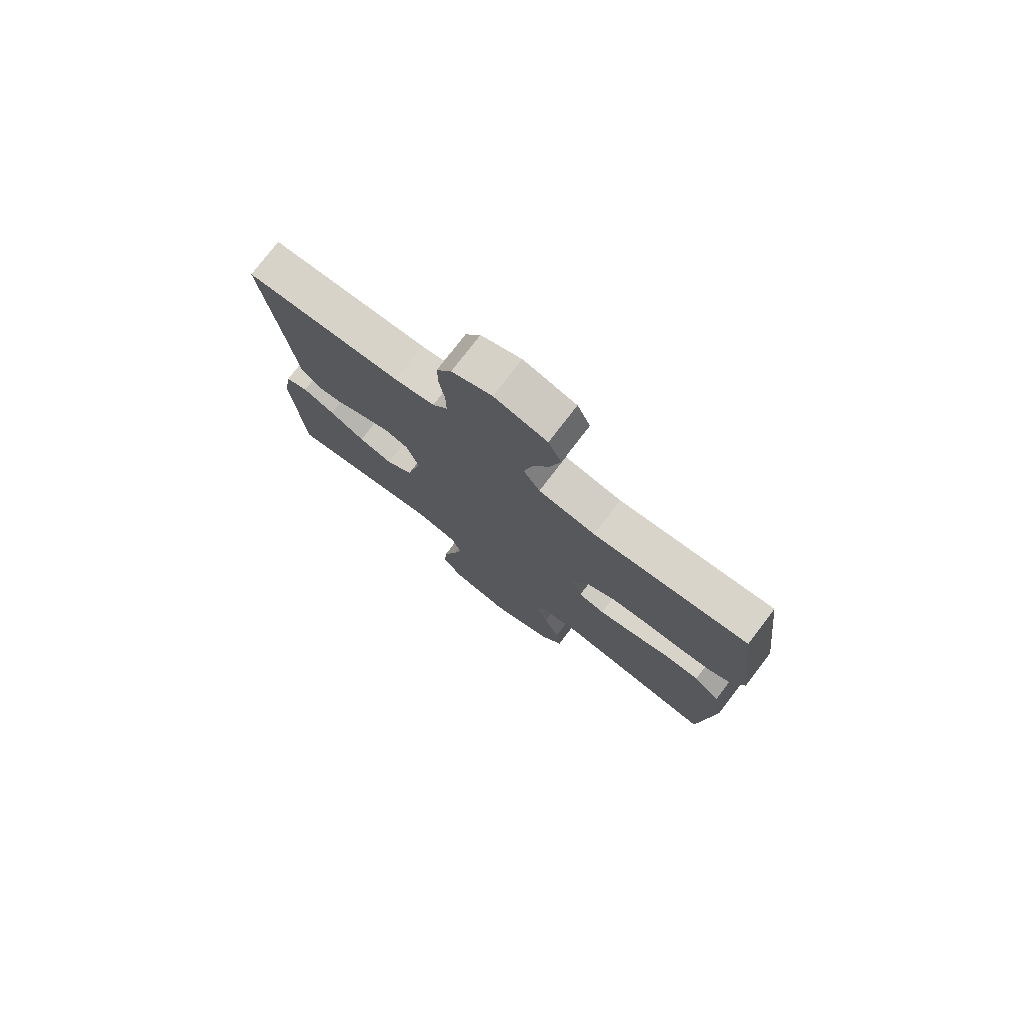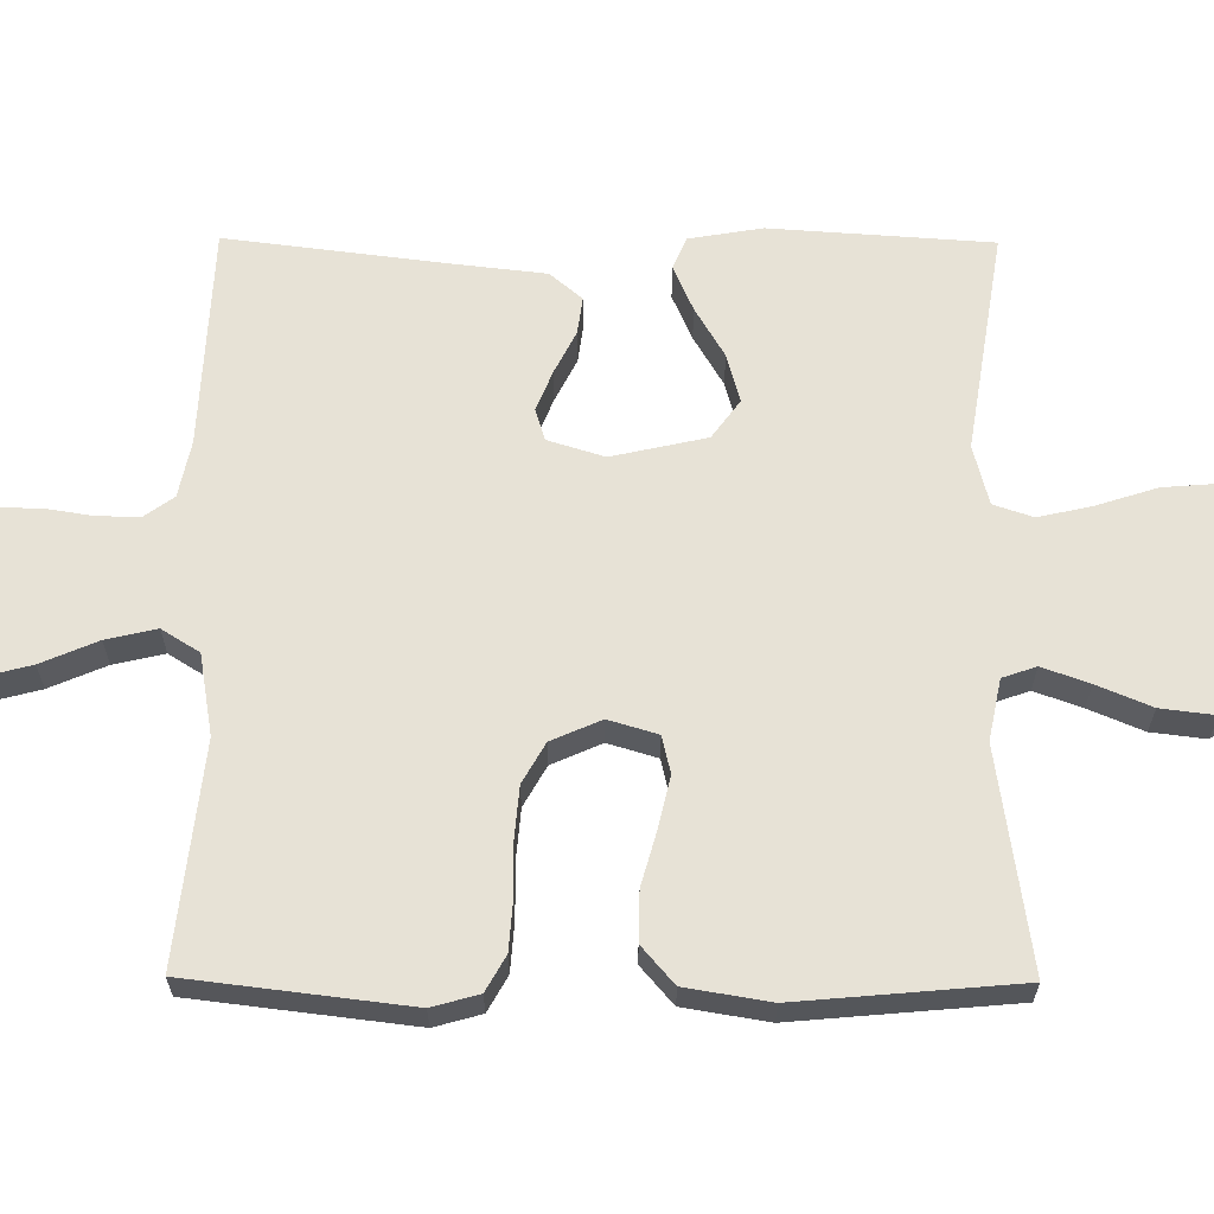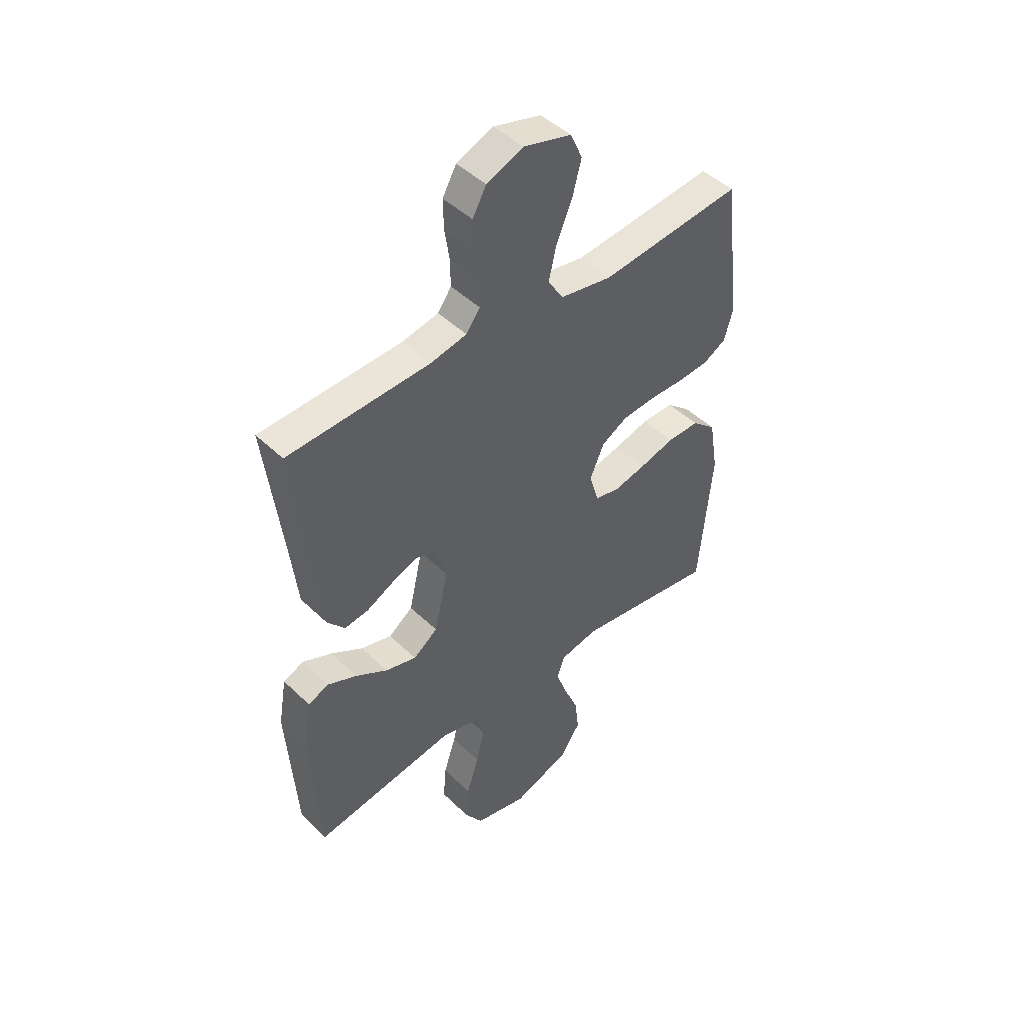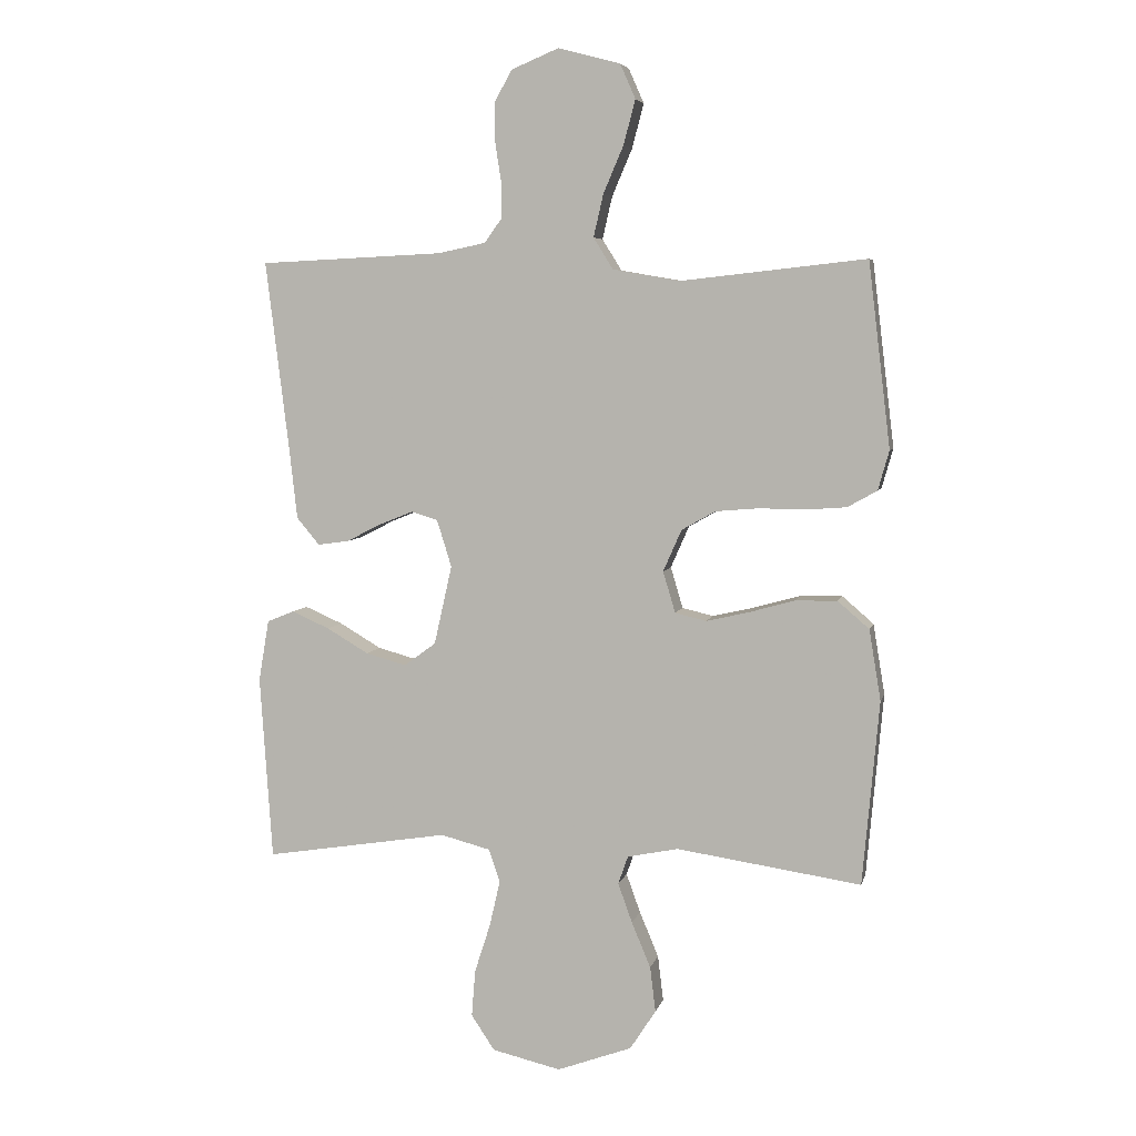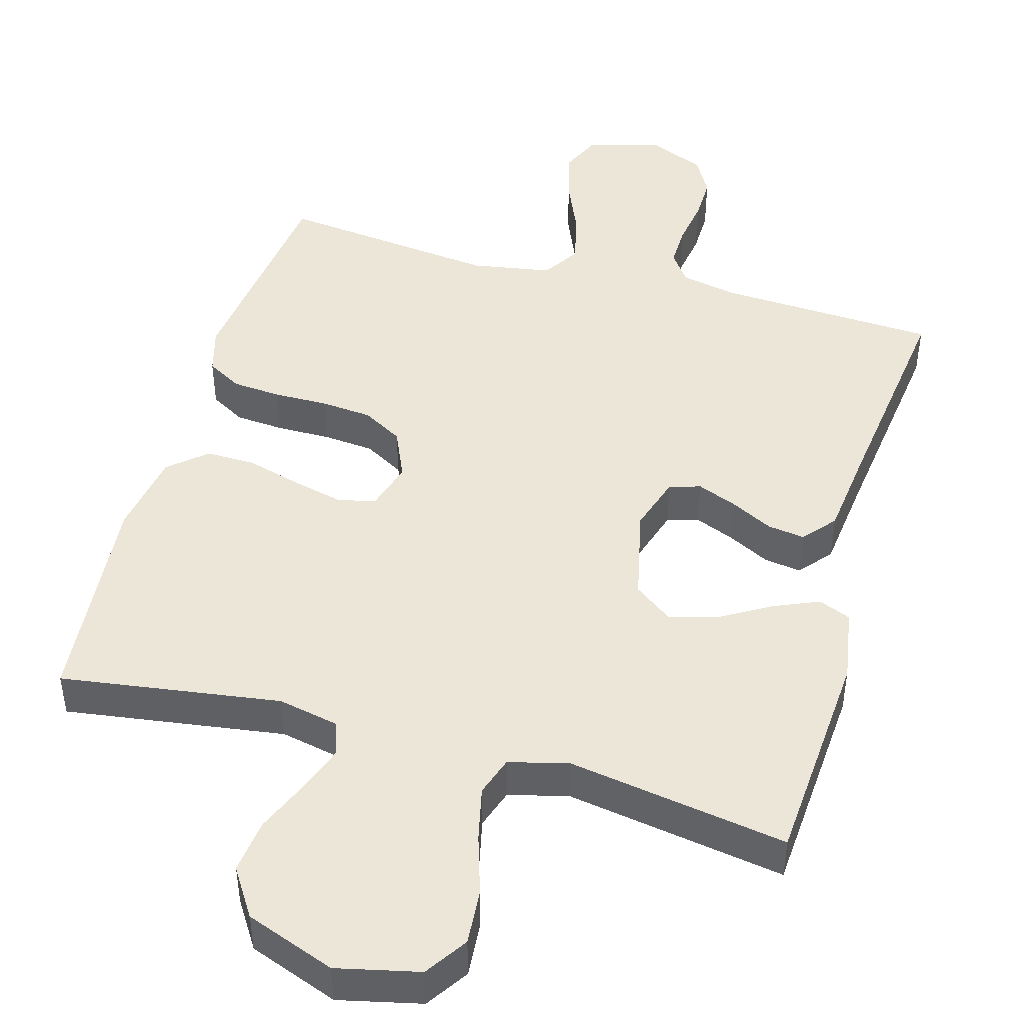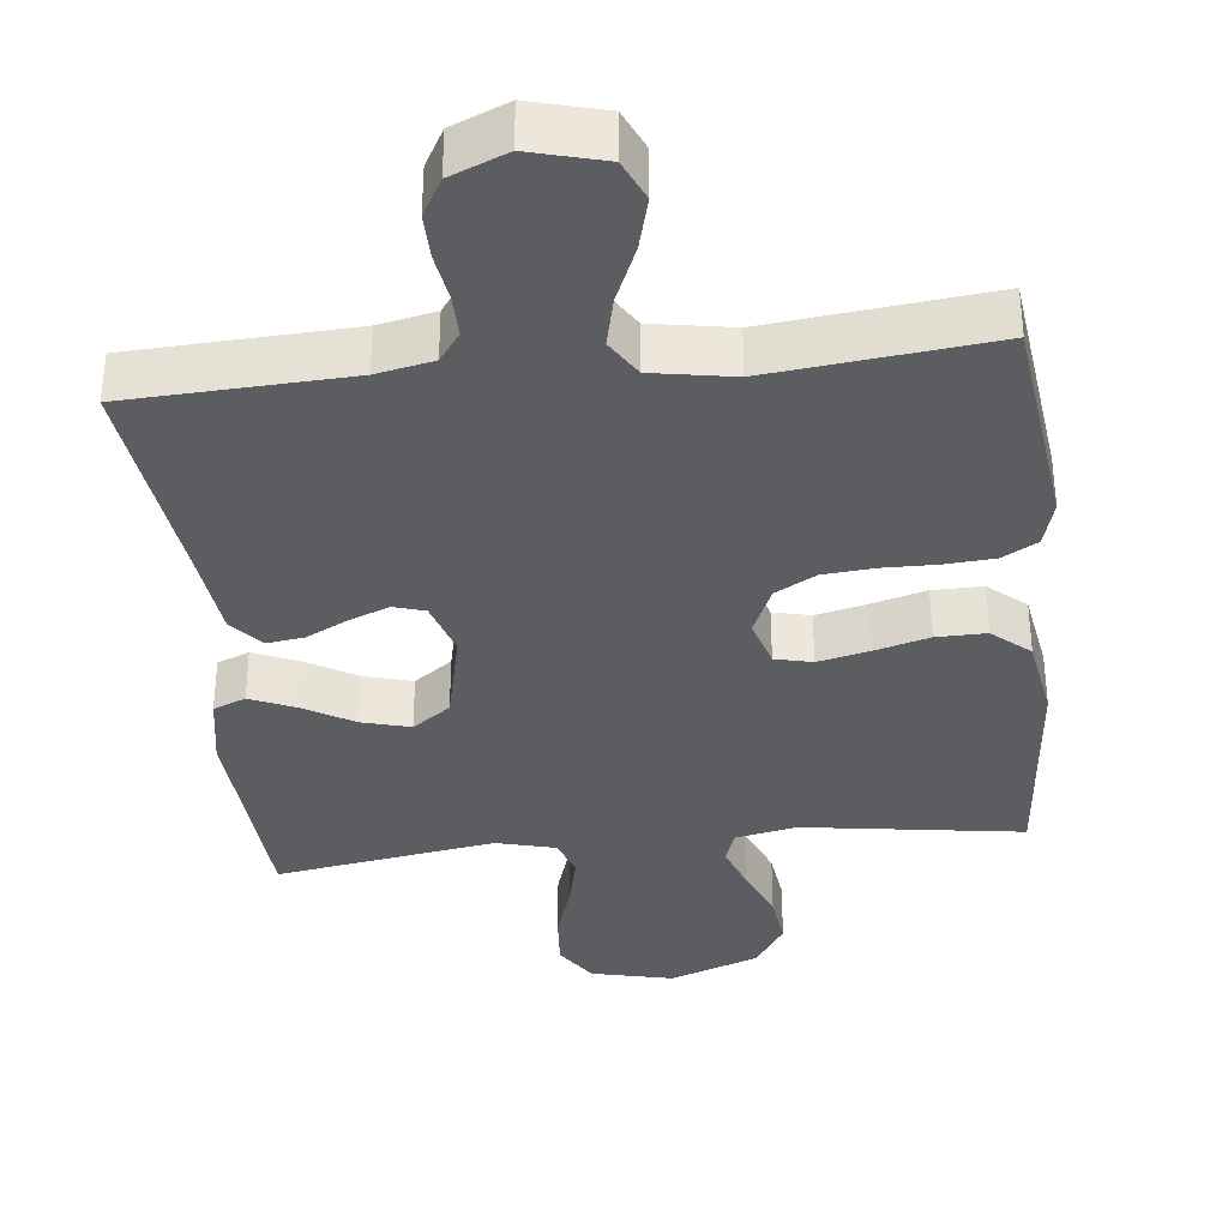
<metadata>
{"format":"obj","ext":"obj","renderer":"f3d","projection":"perspective","resolution":1024,"background":"white","views":[{"elev":77.0,"azim":37.5,"up":"+Z"},{"elev":63.7,"azim":90.4,"up":"+Y"},{"elev":46.1,"azim":-42.4,"up":"+Z"},{"elev":5.7,"azim":12.8,"up":"+Z"},{"elev":46.2,"azim":-164.1,"up":"+Y"},{"elev":-35.7,"azim":6.2,"up":"+Y"}]}
</metadata>
<code>
v 0.5 0.07 -0.5
v 0.2 0.07 -0.456
v 0.117 0.07 -0.473
v 0.101 0.07 -0.519
v 0.124 0.07 -0.583
v 0.155 0.07 -0.657
v 0.164 0.07 -0.731
v 0.122 0.07 -0.796
v 0 0.07 -0.841
v -0.112 0.07 -0.815
v -0.15 0.07 -0.758
v -0.144 0.07 -0.682
v -0.118 0.07 -0.601
v -0.101 0.07 -0.527
v -0.119 0.07 -0.473
v -0.2 0.07 -0.452
v -0.5 0.07 -0.5
v -0.52 0.07 -0.2
v -0.503 0.07 -0.1
v -0.459 0.07 -0.082
v -0.397 0.07 -0.109
v -0.329 0.07 -0.149
v -0.263 0.07 -0.167
v -0.211 0.07 -0.129
v -0.182 0.07 0
v -0.206 0.07 0.077
v -0.249 0.07 0.09
v -0.304 0.07 0.068
v -0.361 0.07 0.039
v -0.412 0.07 0.032
v -0.449 0.07 0.076
v -0.463 0.07 0.2
v -0.5 0.07 0.5
v -0.2 0.07 0.514
v -0.123 0.07 0.53
v -0.094 0.07 0.57
v -0.095 0.07 0.628
v -0.105 0.07 0.692
v -0.106 0.07 0.754
v -0.077 0.07 0.806
v 0 0.07 0.838
v 0.101 0.07 0.811
v 0.126 0.07 0.755
v 0.107 0.07 0.683
v 0.074 0.07 0.606
v 0.058 0.07 0.537
v 0.09 0.07 0.486
v 0.2 0.07 0.467
v 0.5 0.07 0.5
v 0.536 0.07 0.2
v 0.518 0.07 0.136
v 0.47 0.07 0.109
v 0.403 0.07 0.104
v 0.329 0.07 0.105
v 0.259 0.07 0.099
v 0.204 0.07 0.068
v 0.174 0.07 0
v 0.194 0.07 -0.067
v 0.245 0.07 -0.079
v 0.314 0.07 -0.063
v 0.389 0.07 -0.042
v 0.457 0.07 -0.041
v 0.508 0.07 -0.085
v 0.527 0.07 -0.2
v 0.5 0 -0.5
v 0.2 0 -0.456
v 0.117 0 -0.473
v 0.101 0 -0.519
v 0.124 0 -0.583
v 0.155 0 -0.657
v 0.164 0 -0.731
v 0.122 0 -0.796
v 0 0 -0.841
v -0.112 0 -0.815
v -0.15 0 -0.758
v -0.144 0 -0.682
v -0.118 0 -0.601
v -0.101 0 -0.527
v -0.119 0 -0.473
v -0.2 0 -0.452
v -0.5 0 -0.5
v -0.52 0 -0.2
v -0.503 0 -0.1
v -0.459 0 -0.082
v -0.397 0 -0.109
v -0.329 0 -0.149
v -0.263 0 -0.167
v -0.211 0 -0.129
v -0.182 0 0
v -0.206 0 0.077
v -0.249 0 0.09
v -0.304 0 0.068
v -0.361 0 0.039
v -0.412 0 0.032
v -0.449 0 0.076
v -0.463 0 0.2
v -0.5 0 0.5
v -0.2 0 0.514
v -0.123 0 0.53
v -0.094 0 0.57
v -0.095 0 0.628
v -0.105 0 0.692
v -0.106 0 0.754
v -0.077 0 0.806
v 0 0 0.838
v 0.101 0 0.811
v 0.126 0 0.755
v 0.107 0 0.683
v 0.074 0 0.606
v 0.058 0 0.537
v 0.09 0 0.486
v 0.2 0 0.467
v 0.5 0 0.5
v 0.536 0 0.2
v 0.518 0 0.136
v 0.47 0 0.109
v 0.403 0 0.104
v 0.329 0 0.105
v 0.259 0 0.099
v 0.204 0 0.068
v 0.174 0 0
v 0.194 0 -0.067
v 0.245 0 -0.079
v 0.314 0 -0.063
v 0.389 0 -0.042
v 0.457 0 -0.041
v 0.508 0 -0.085
v 0.527 0 -0.2
f 64 1 2
f 63 64 2
f 62 63 2
f 61 62 2
f 60 61 2
f 59 60 2 3
f 58 59 3 4
f 57 58 4
f 52 53 54
f 51 52 54
f 50 51 54
f 49 50 54
f 48 49 54
f 47 48 54 55
f 46 47 55 56
f 43 44 45
f 42 43 45
f 41 42 45
f 40 41 45
f 39 40 45
f 38 39 45
f 37 38 45
f 36 37 45 46
f 46 56 57
f 36 46 57
f 35 36 57
f 32 33 34
f 32 34 35
f 31 32 35
f 30 31 35
f 29 30 35
f 28 29 35
f 20 21 22
f 19 20 22
f 18 19 22
f 17 18 22
f 16 17 22
f 15 16 22 23
f 11 12 13
f 10 11 13
f 9 10 13
f 8 9 13
f 7 8 13
f 6 7 13
f 5 6 13
f 4 5 13 14
f 57 4 14 15
f 27 28 35
f 26 27 35 57
f 25 26 57
f 24 25 57 15
f 15 23 24
f 66 65 128
f 66 128 127
f 66 127 126
f 66 126 125
f 66 125 124
f 67 66 124 123
f 68 67 123 122
f 68 122 121
f 118 117 116
f 118 116 115
f 118 115 114
f 118 114 113
f 118 113 112
f 119 118 112 111
f 120 119 111 110
f 109 108 107
f 109 107 106
f 109 106 105
f 109 105 104
f 109 104 103
f 109 103 102
f 109 102 101
f 110 109 101 100
f 121 120 110
f 121 110 100
f 121 100 99
f 98 97 96
f 99 98 96
f 99 96 95
f 99 95 94
f 99 94 93
f 99 93 92
f 86 85 84
f 86 84 83
f 86 83 82
f 86 82 81
f 86 81 80
f 87 86 80 79
f 77 76 75
f 77 75 74
f 77 74 73
f 77 73 72
f 77 72 71
f 77 71 70
f 77 70 69
f 78 77 69 68
f 79 78 68 121
f 99 92 91
f 121 99 91 90
f 121 90 89
f 79 121 89 88
f 88 87 79
f 1 65 66 2
f 2 66 67 3
f 3 67 68 4
f 4 68 69 5
f 5 69 70 6
f 6 70 71 7
f 7 71 72 8
f 8 72 73 9
f 9 73 74 10
f 10 74 75 11
f 11 75 76 12
f 12 76 77 13
f 13 77 78 14
f 14 78 79 15
f 15 79 80 16
f 16 80 81 17
f 17 81 82 18
f 18 82 83 19
f 19 83 84 20
f 20 84 85 21
f 21 85 86 22
f 22 86 87 23
f 23 87 88 24
f 24 88 89 25
f 25 89 90 26
f 26 90 91 27
f 27 91 92 28
f 28 92 93 29
f 29 93 94 30
f 30 94 95 31
f 31 95 96 32
f 32 96 97 33
f 33 97 98 34
f 34 98 99 35
f 35 99 100 36
f 36 100 101 37
f 37 101 102 38
f 38 102 103 39
f 39 103 104 40
f 40 104 105 41
f 41 105 106 42
f 42 106 107 43
f 43 107 108 44
f 44 108 109 45
f 45 109 110 46
f 46 110 111 47
f 47 111 112 48
f 48 112 113 49
f 49 113 114 50
f 50 114 115 51
f 51 115 116 52
f 52 116 117 53
f 53 117 118 54
f 54 118 119 55
f 55 119 120 56
f 56 120 121 57
f 57 121 122 58
f 58 122 123 59
f 59 123 124 60
f 60 124 125 61
f 61 125 126 62
f 62 126 127 63
f 63 127 128 64
f 64 128 65 1

</code>
